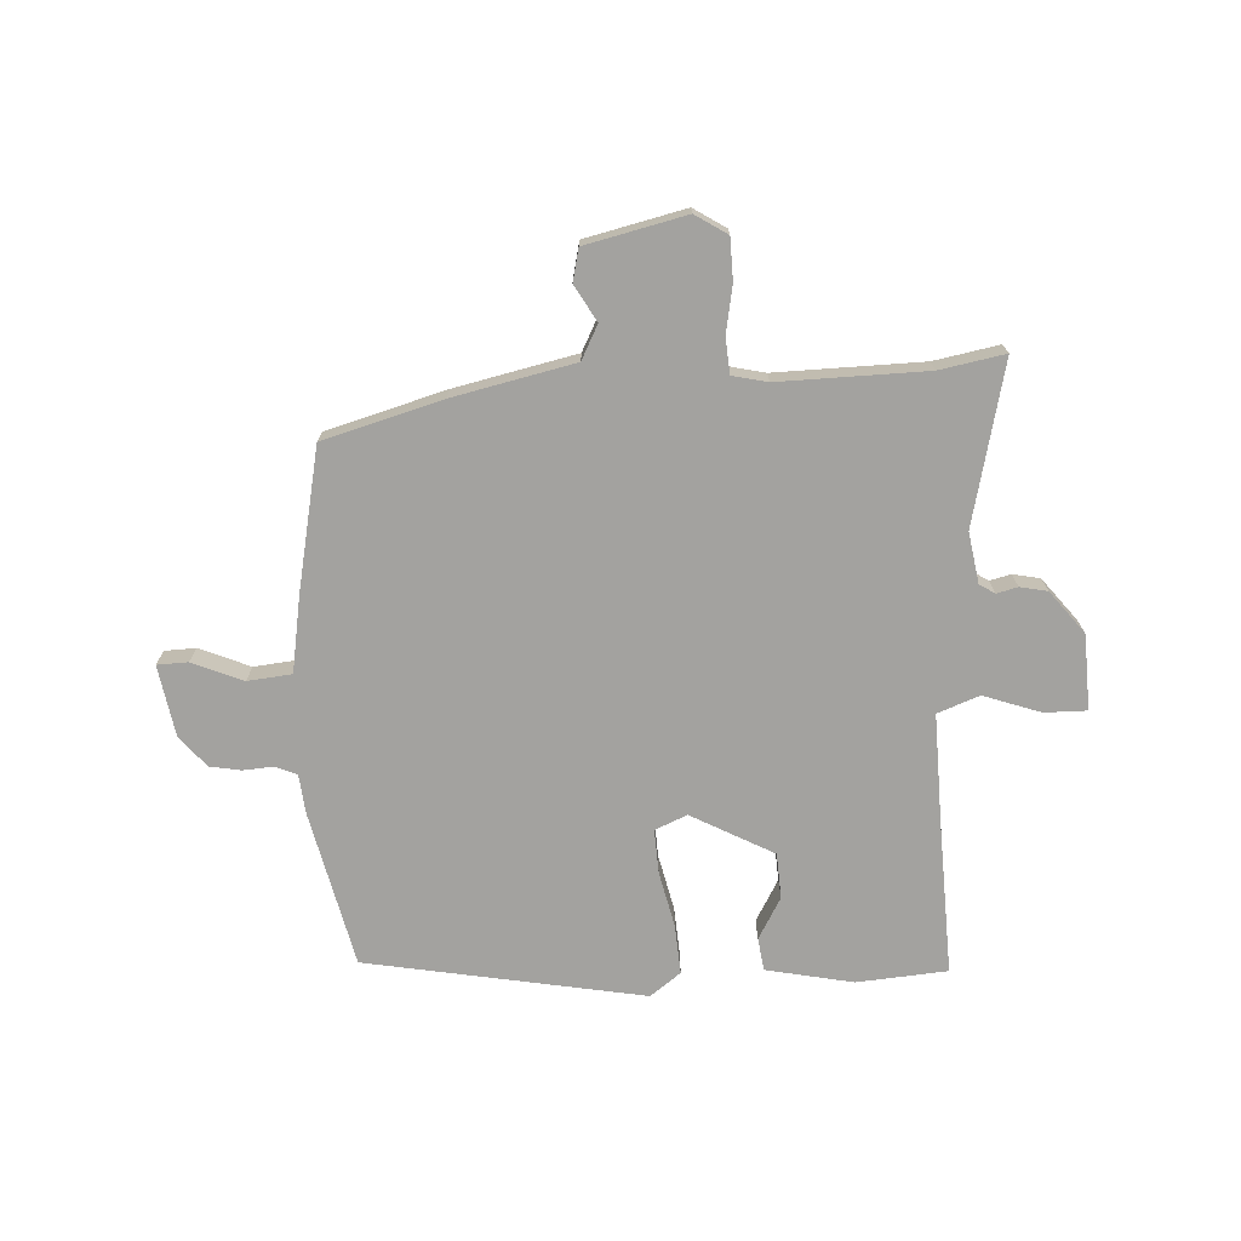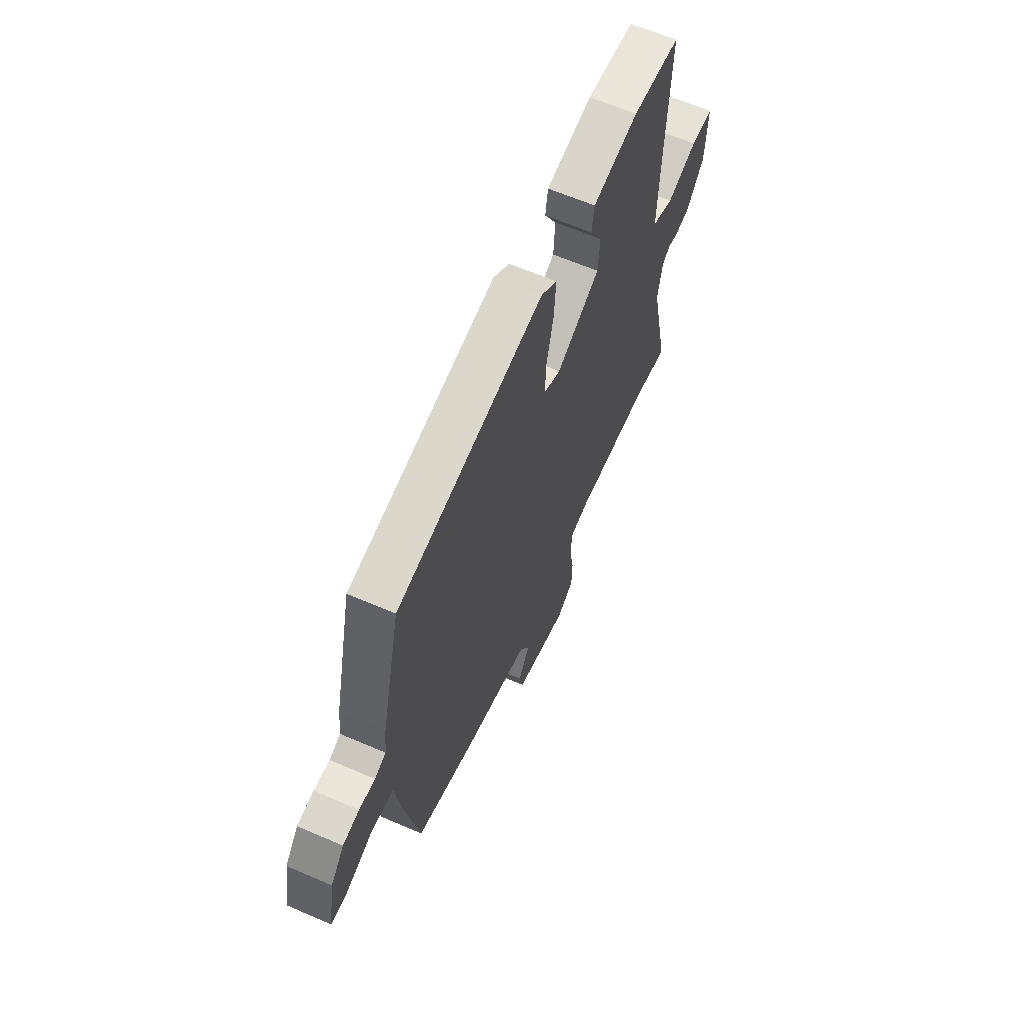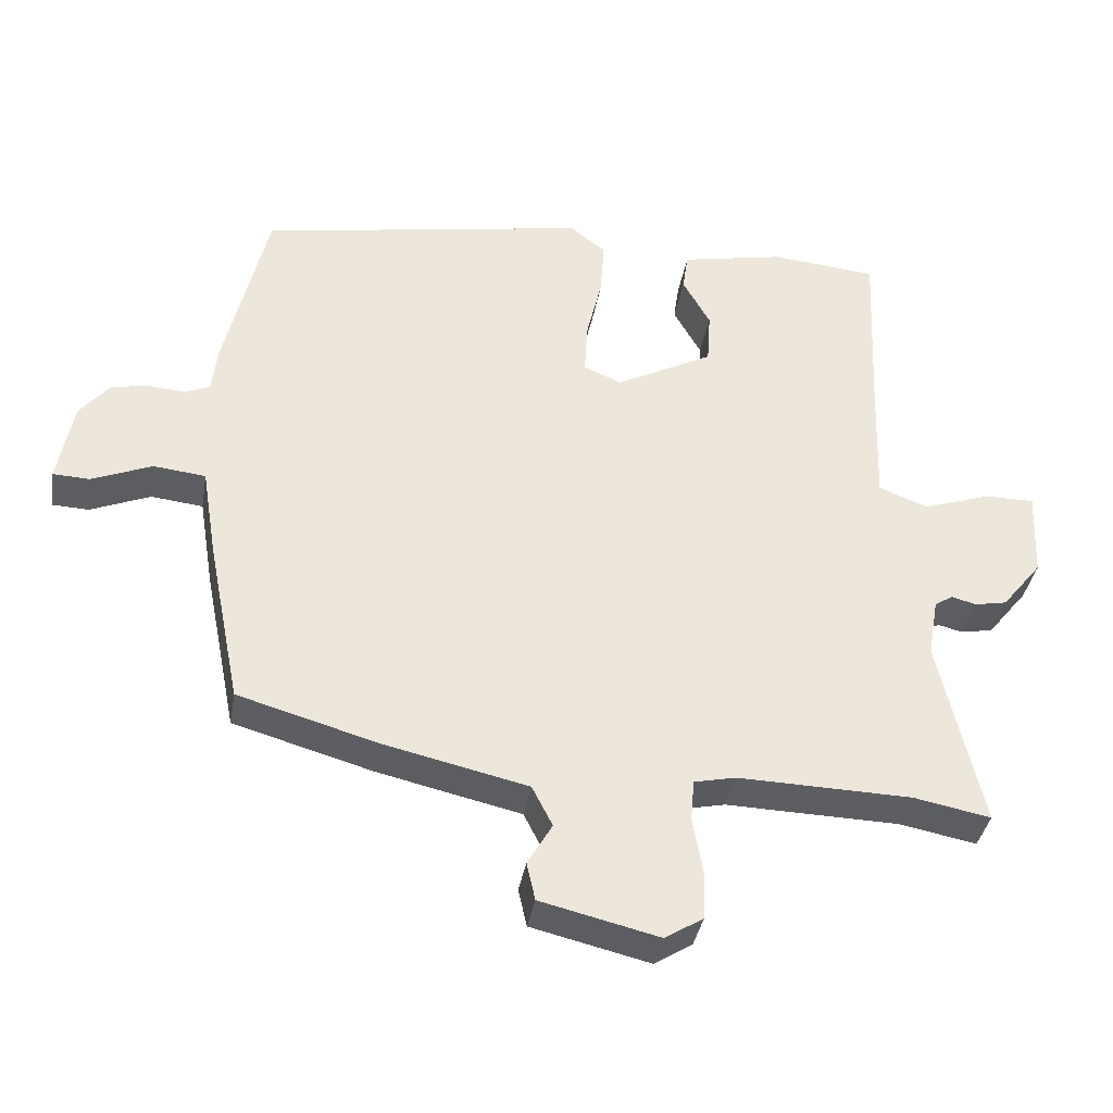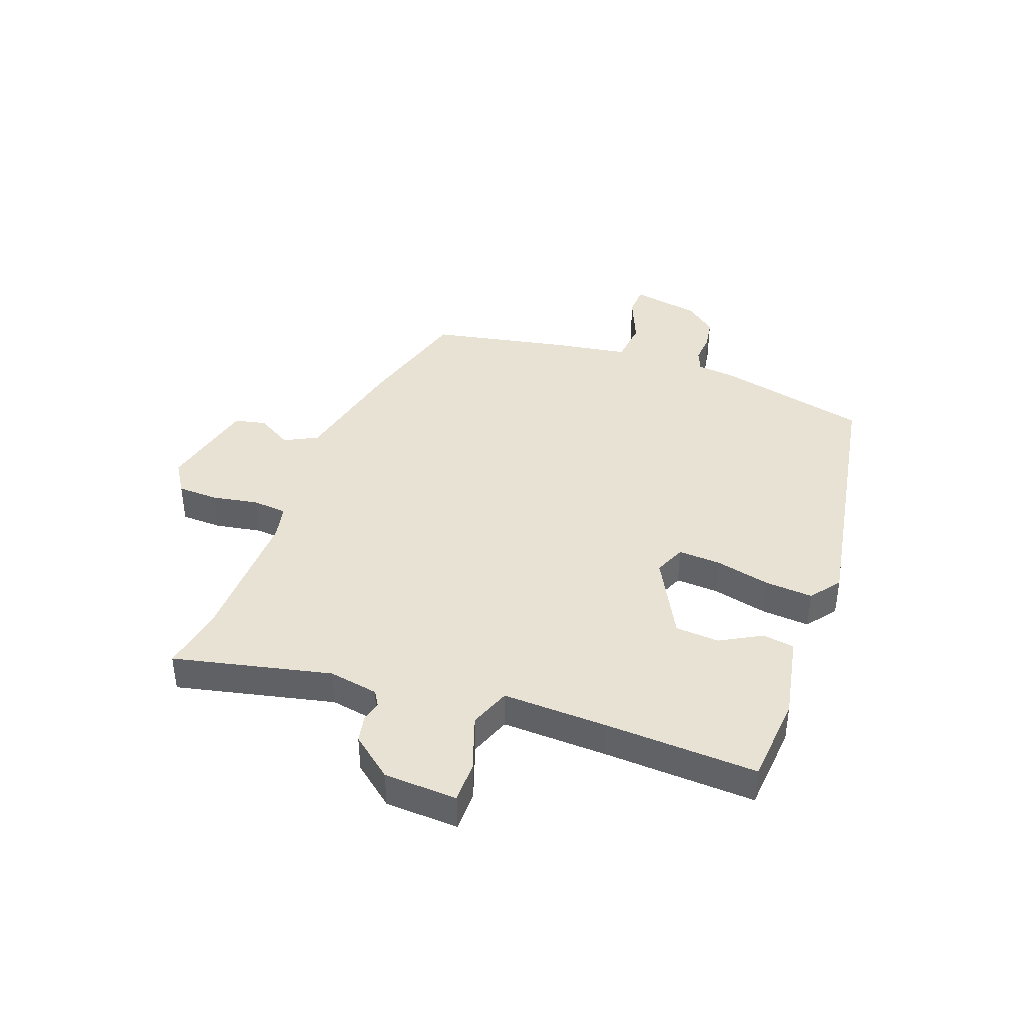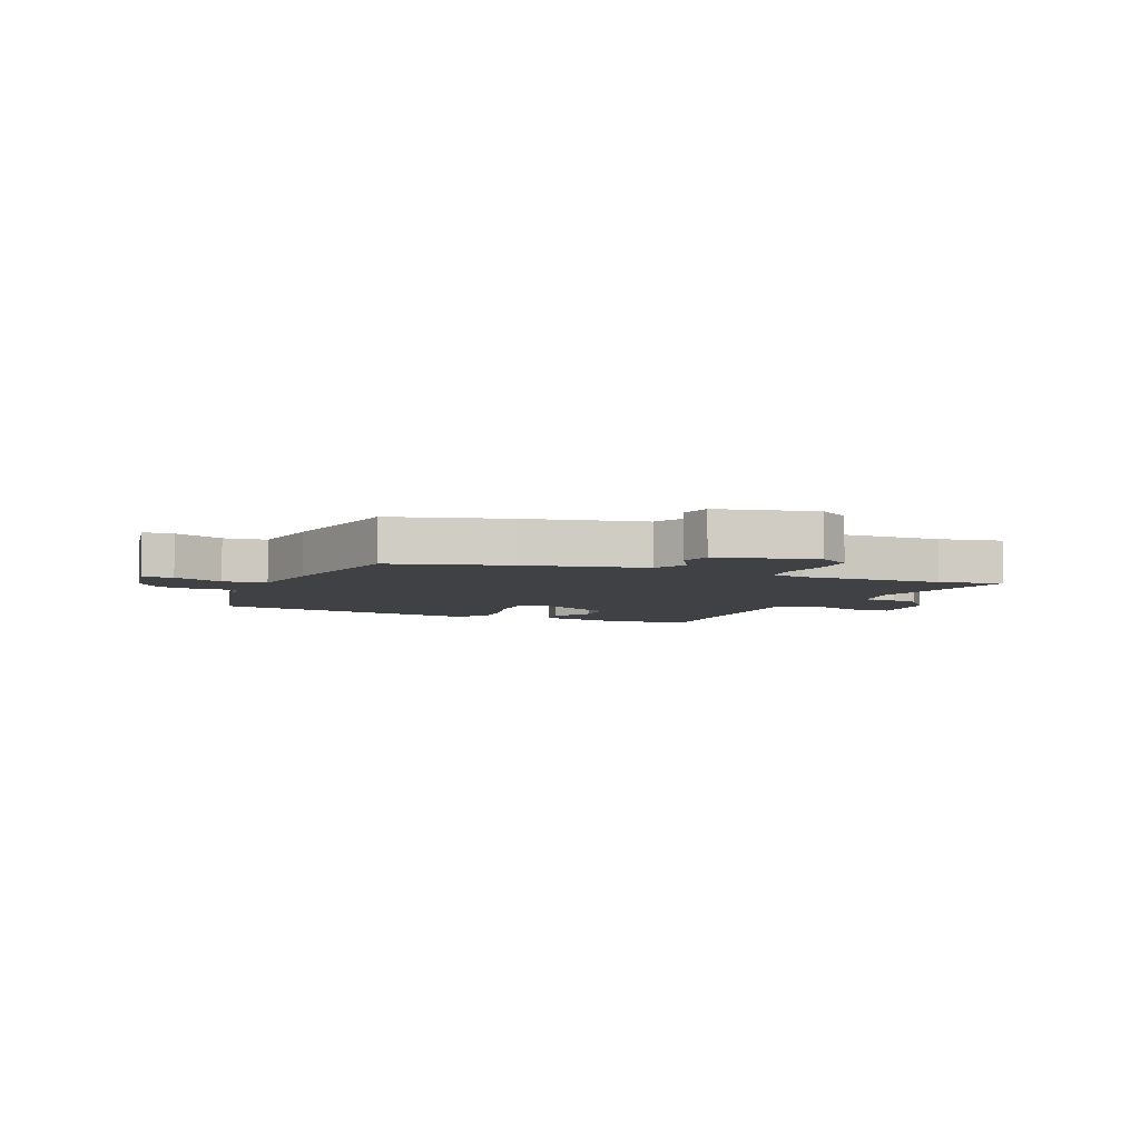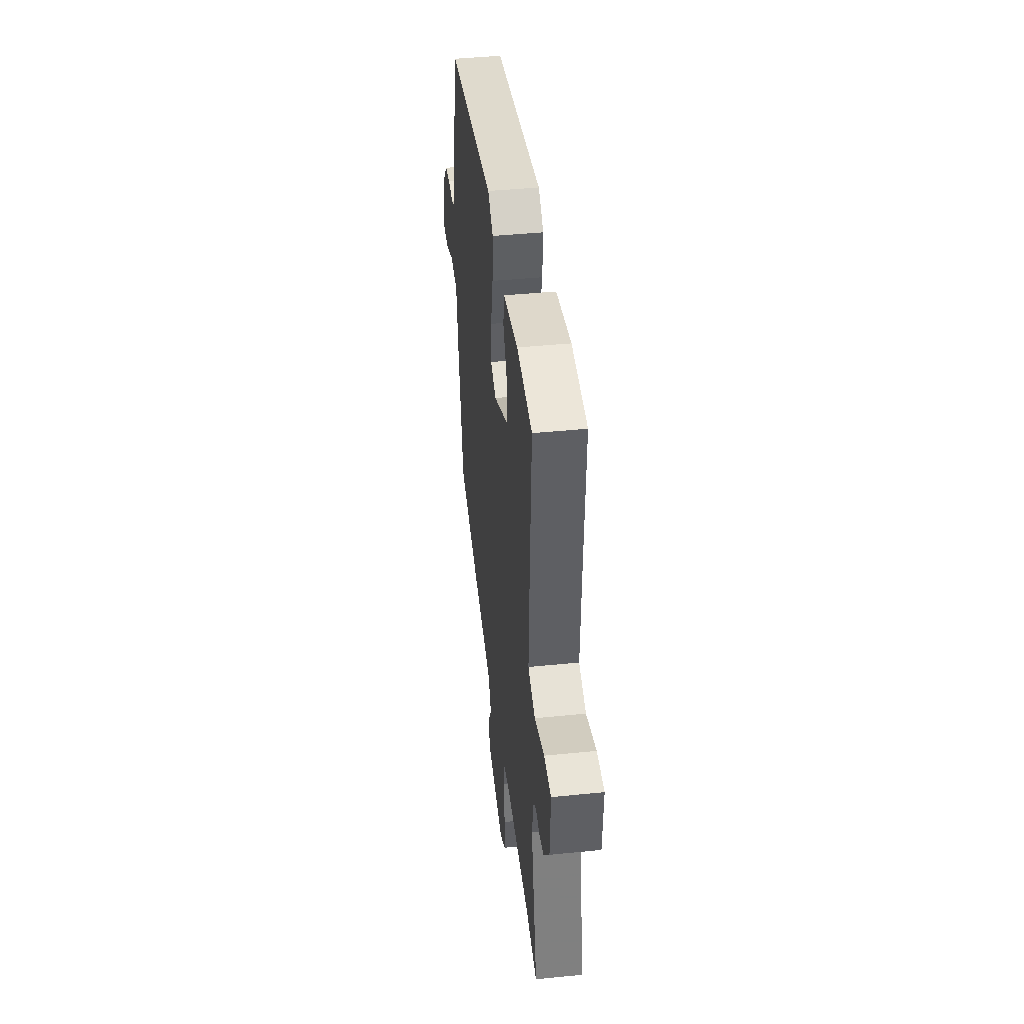
<metadata>
{"format":"obj","ext":"obj","renderer":"f3d","projection":"perspective","resolution":1024,"background":"white","views":[{"elev":-72.6,"azim":-177.3,"up":"+Y"},{"elev":62.9,"azim":113.7,"up":"+Z"},{"elev":-37.3,"azim":170.4,"up":"+Z"},{"elev":40.8,"azim":-69.9,"up":"+Y"},{"elev":-5.5,"azim":157.1,"up":"+Y"},{"elev":43.2,"azim":-96.8,"up":"+Z"}]}
</metadata>
<code>
v 0.472 0.07 -0.427
v 0.273 0.07 -0.484
v 0.07 0.07 -0.53
v 0.041 0.07 -0.587
v 0.076 0.07 -0.647
v 0.064 0.07 -0.701
v -0.104 0.07 -0.741
v -0.158 0.07 -0.707
v -0.16 0.07 -0.637
v -0.146 0.07 -0.558
v -0.151 0.07 -0.499
v -0.21 0.07 -0.486
v -0.457 0.07 -0.492
v -0.566 0.07 -0.513
v -0.505 0.07 -0.242
v -0.52 0.07 -0.157
v -0.546 0.07 -0.141
v -0.581 0.07 -0.15
v -0.627 0.07 -0.141
v -0.684 0.07 -0.07
v -0.69 0.07 0.056
v -0.619 0.07 0.056
v -0.523 0.07 0.023
v -0.453 0.07 0.05
v -0.459 0.07 0.231
v -0.471 0.07 0.491
v -0.319 0.07 0.504
v -0.173 0.07 0.475
v -0.165 0.07 0.42
v -0.204 0.07 0.35
v -0.199 0.07 0.274
v -0.061 0.07 0.201
v -0.007 0.07 0.224
v -0.011 0.07 0.298
v -0.033 0.07 0.392
v -0.039 0.07 0.474
v 0.012 0.07 0.513
v 0.479 0.07 0.431
v 0.54 0.07 0.17
v 0.547 0.07 0.104
v 0.583 0.07 0.089
v 0.634 0.07 0.093
v 0.687 0.07 0.084
v 0.73 0.07 0.031
v 0.751 0.07 -0.087
v 0.699 0.07 -0.089
v 0.614 0.07 -0.054
v 0.54 0.07 -0.062
v 0.519 0.07 -0.191
v 0.472 0 -0.427
v 0.273 0 -0.484
v 0.07 0 -0.53
v 0.041 0 -0.587
v 0.076 0 -0.647
v 0.064 0 -0.701
v -0.104 0 -0.741
v -0.158 0 -0.707
v -0.16 0 -0.637
v -0.146 0 -0.558
v -0.151 0 -0.499
v -0.21 0 -0.486
v -0.457 0 -0.492
v -0.566 0 -0.513
v -0.505 0 -0.242
v -0.52 0 -0.157
v -0.546 0 -0.141
v -0.581 0 -0.15
v -0.627 0 -0.141
v -0.684 0 -0.07
v -0.69 0 0.056
v -0.619 0 0.056
v -0.523 0 0.023
v -0.453 0 0.05
v -0.459 0 0.231
v -0.471 0 0.491
v -0.319 0 0.504
v -0.173 0 0.475
v -0.165 0 0.42
v -0.204 0 0.35
v -0.199 0 0.274
v -0.061 0 0.201
v -0.007 0 0.224
v -0.011 0 0.298
v -0.033 0 0.392
v -0.039 0 0.474
v 0.012 0 0.513
v 0.479 0 0.431
v 0.54 0 0.17
v 0.547 0 0.104
v 0.583 0 0.089
v 0.634 0 0.093
v 0.687 0 0.084
v 0.73 0 0.031
v 0.751 0 -0.087
v 0.699 0 -0.089
v 0.614 0 -0.054
v 0.54 0 -0.062
v 0.519 0 -0.191
f 1 2 3
f 49 1 3
f 48 49 3
f 45 46 47
f 44 45 47
f 43 44 47
f 42 43 47
f 41 42 47
f 40 41 47 48
f 39 40 48
f 38 39 48
f 37 38 48
f 36 37 48
f 35 36 48
f 34 35 48
f 33 34 48 3
f 28 29 30
f 27 28 30
f 26 27 30
f 25 26 30
f 24 25 30 31
f 21 22 23
f 20 21 23
f 19 20 23
f 18 19 23
f 17 18 23
f 16 17 23 24
f 24 31 32
f 16 24 32
f 15 16 32
f 8 9 10
f 7 8 10
f 6 7 10
f 5 6 10
f 4 5 10
f 4 10 11
f 3 4 11
f 33 3 11 12
f 15 32 33
f 14 15 33
f 13 14 33
f 12 13 33
f 52 51 50
f 52 50 98
f 52 98 97
f 96 95 94
f 96 94 93
f 96 93 92
f 96 92 91
f 96 91 90
f 97 96 90 89
f 97 89 88
f 97 88 87
f 97 87 86
f 97 86 85
f 97 85 84
f 97 84 83
f 52 97 83 82
f 79 78 77
f 79 77 76
f 79 76 75
f 79 75 74
f 80 79 74 73
f 72 71 70
f 72 70 69
f 72 69 68
f 72 68 67
f 72 67 66
f 73 72 66 65
f 81 80 73
f 81 73 65
f 81 65 64
f 59 58 57
f 59 57 56
f 59 56 55
f 59 55 54
f 59 54 53
f 60 59 53
f 60 53 52
f 61 60 52 82
f 82 81 64
f 82 64 63
f 82 63 62
f 82 62 61
f 1 50 51 2
f 2 51 52 3
f 3 52 53 4
f 4 53 54 5
f 5 54 55 6
f 6 55 56 7
f 7 56 57 8
f 8 57 58 9
f 9 58 59 10
f 10 59 60 11
f 11 60 61 12
f 12 61 62 13
f 13 62 63 14
f 14 63 64 15
f 15 64 65 16
f 16 65 66 17
f 17 66 67 18
f 18 67 68 19
f 19 68 69 20
f 20 69 70 21
f 21 70 71 22
f 22 71 72 23
f 23 72 73 24
f 24 73 74 25
f 25 74 75 26
f 26 75 76 27
f 27 76 77 28
f 28 77 78 29
f 29 78 79 30
f 30 79 80 31
f 31 80 81 32
f 32 81 82 33
f 33 82 83 34
f 34 83 84 35
f 35 84 85 36
f 36 85 86 37
f 37 86 87 38
f 38 87 88 39
f 39 88 89 40
f 40 89 90 41
f 41 90 91 42
f 42 91 92 43
f 43 92 93 44
f 44 93 94 45
f 45 94 95 46
f 46 95 96 47
f 47 96 97 48
f 48 97 98 49
f 49 98 50 1

</code>
